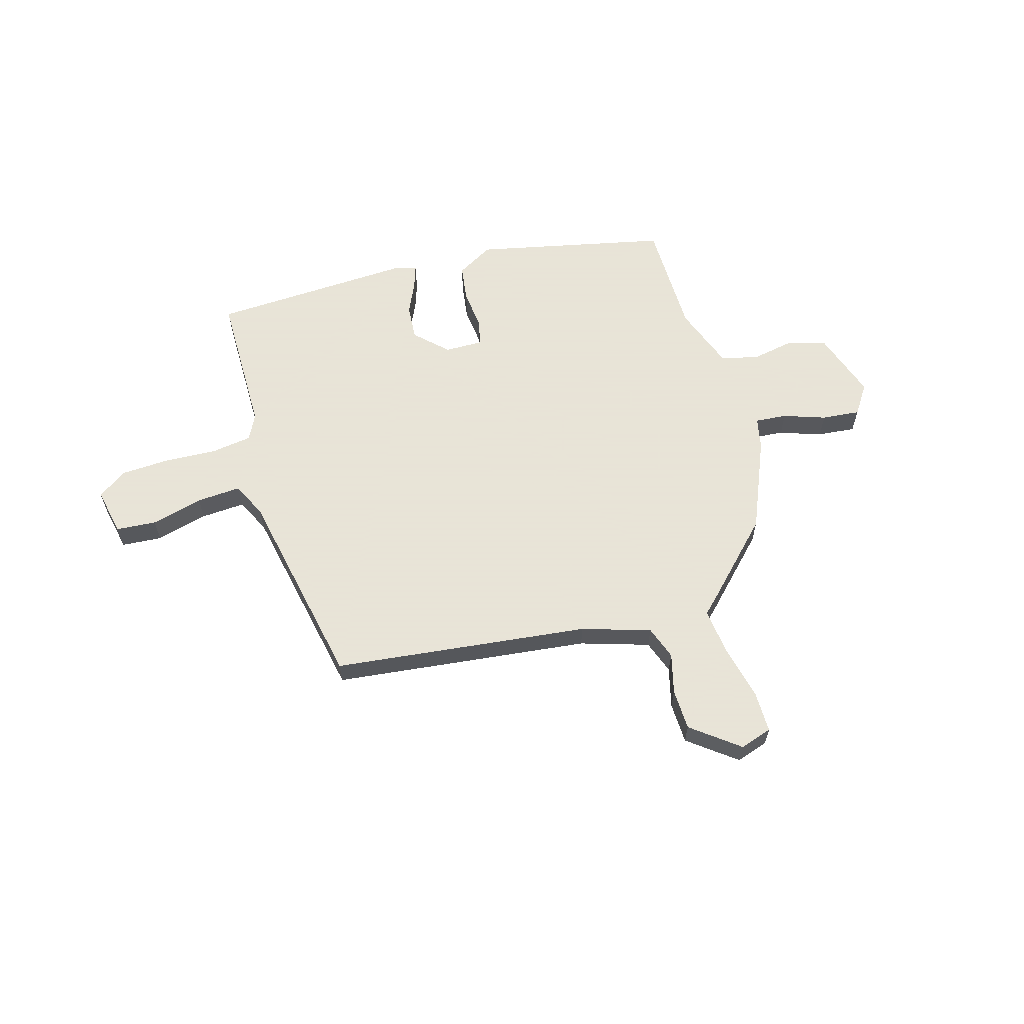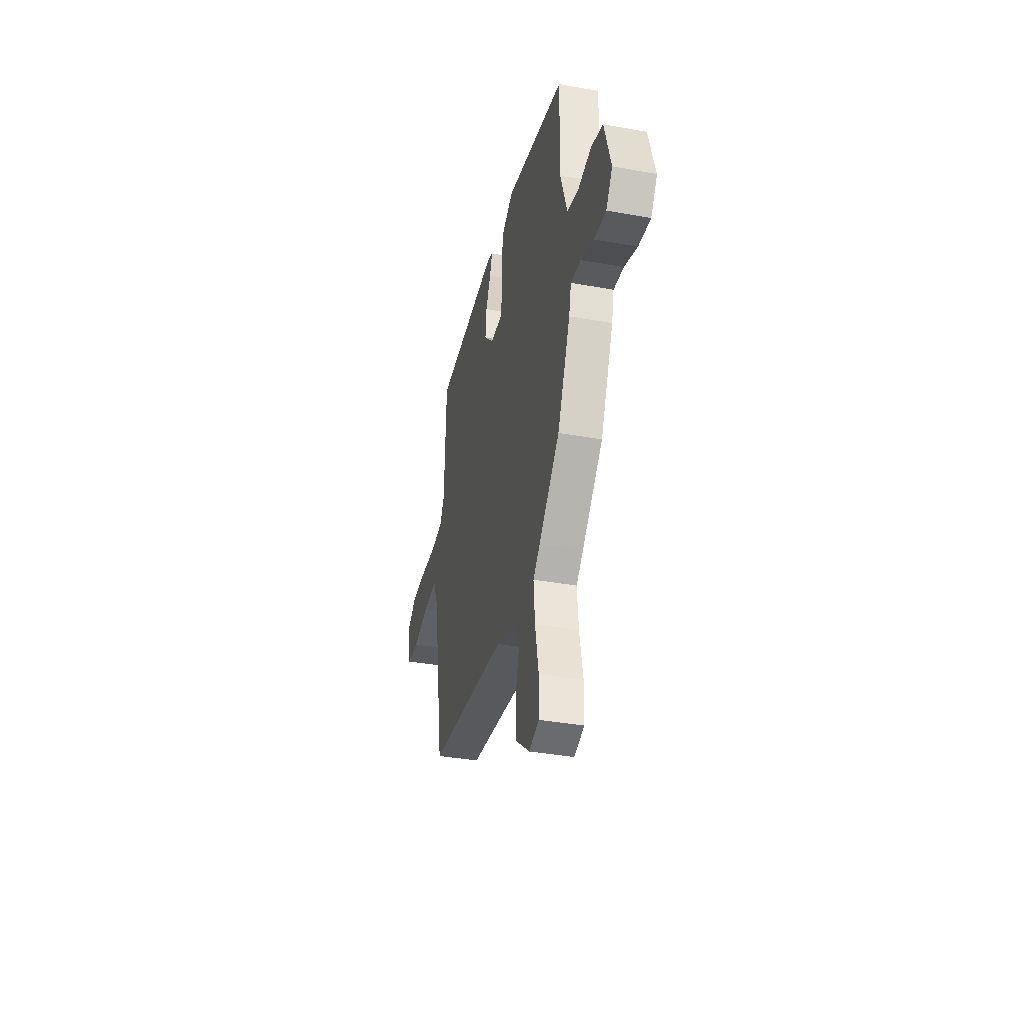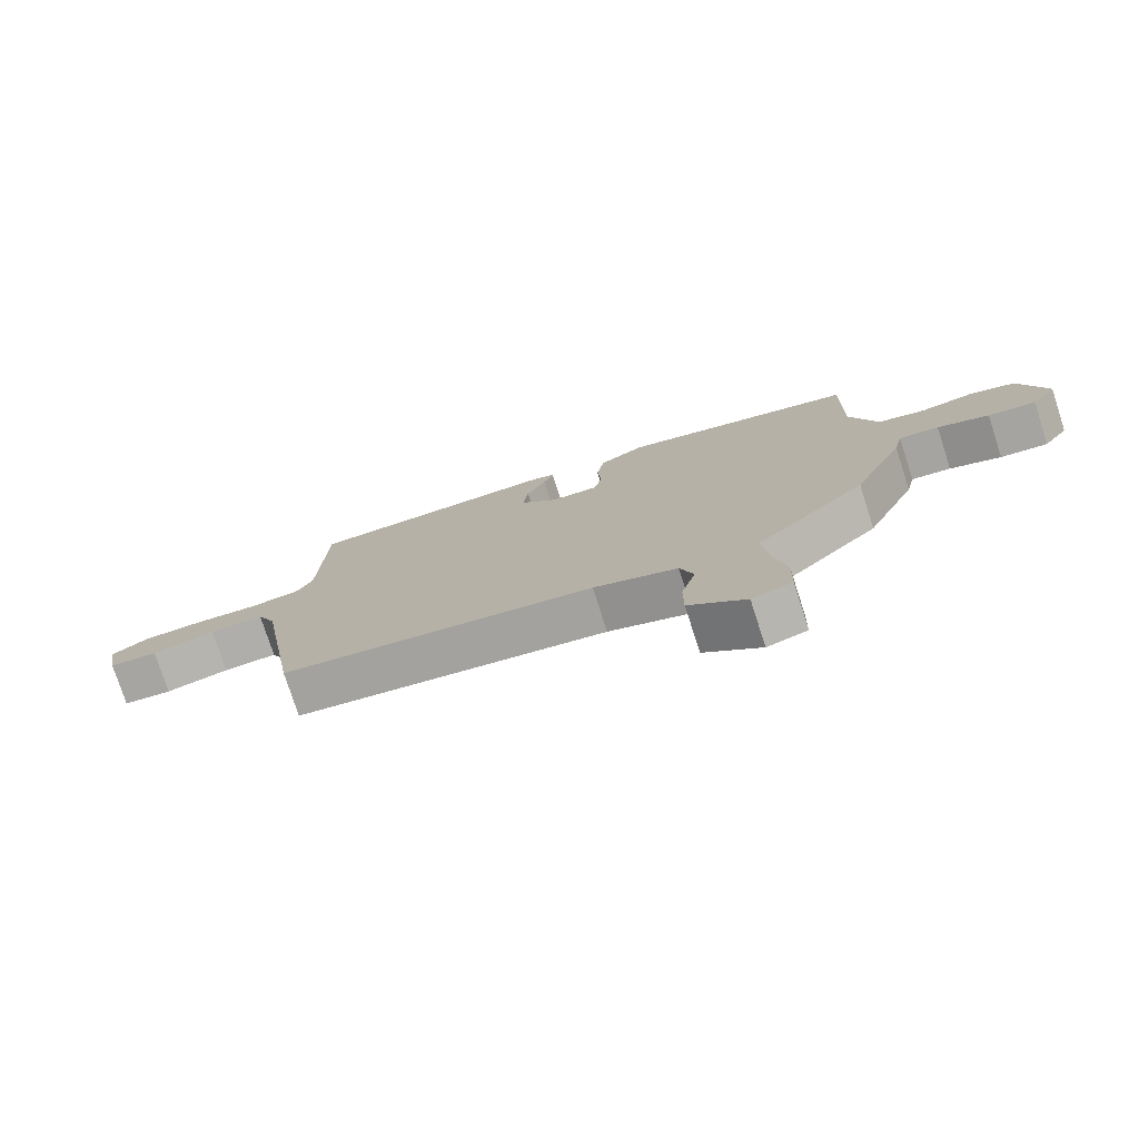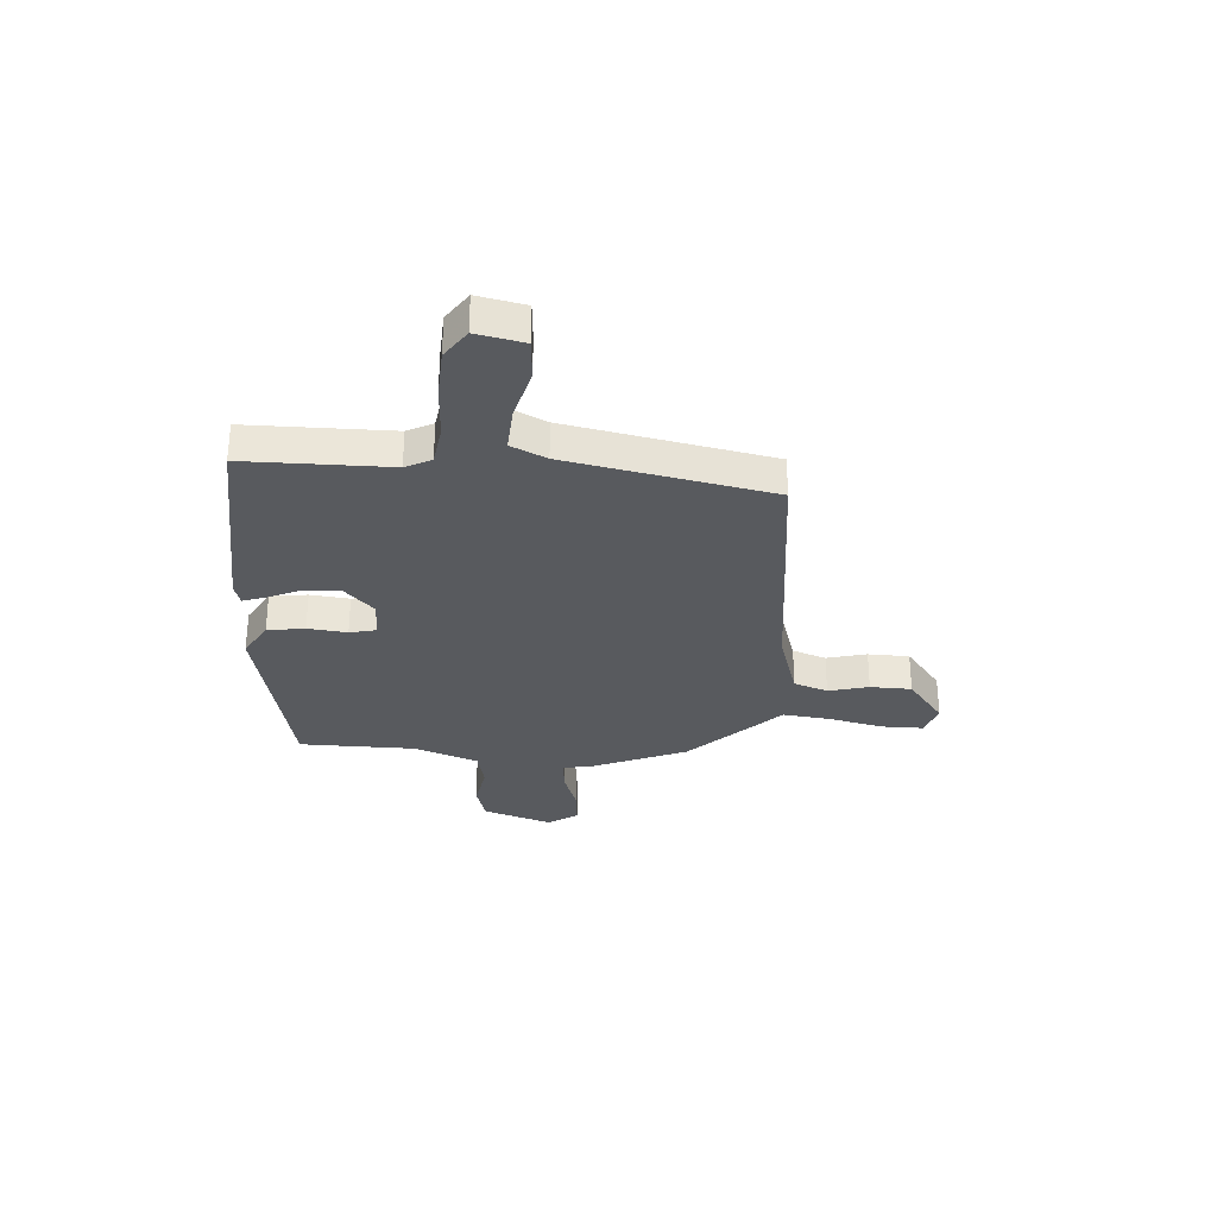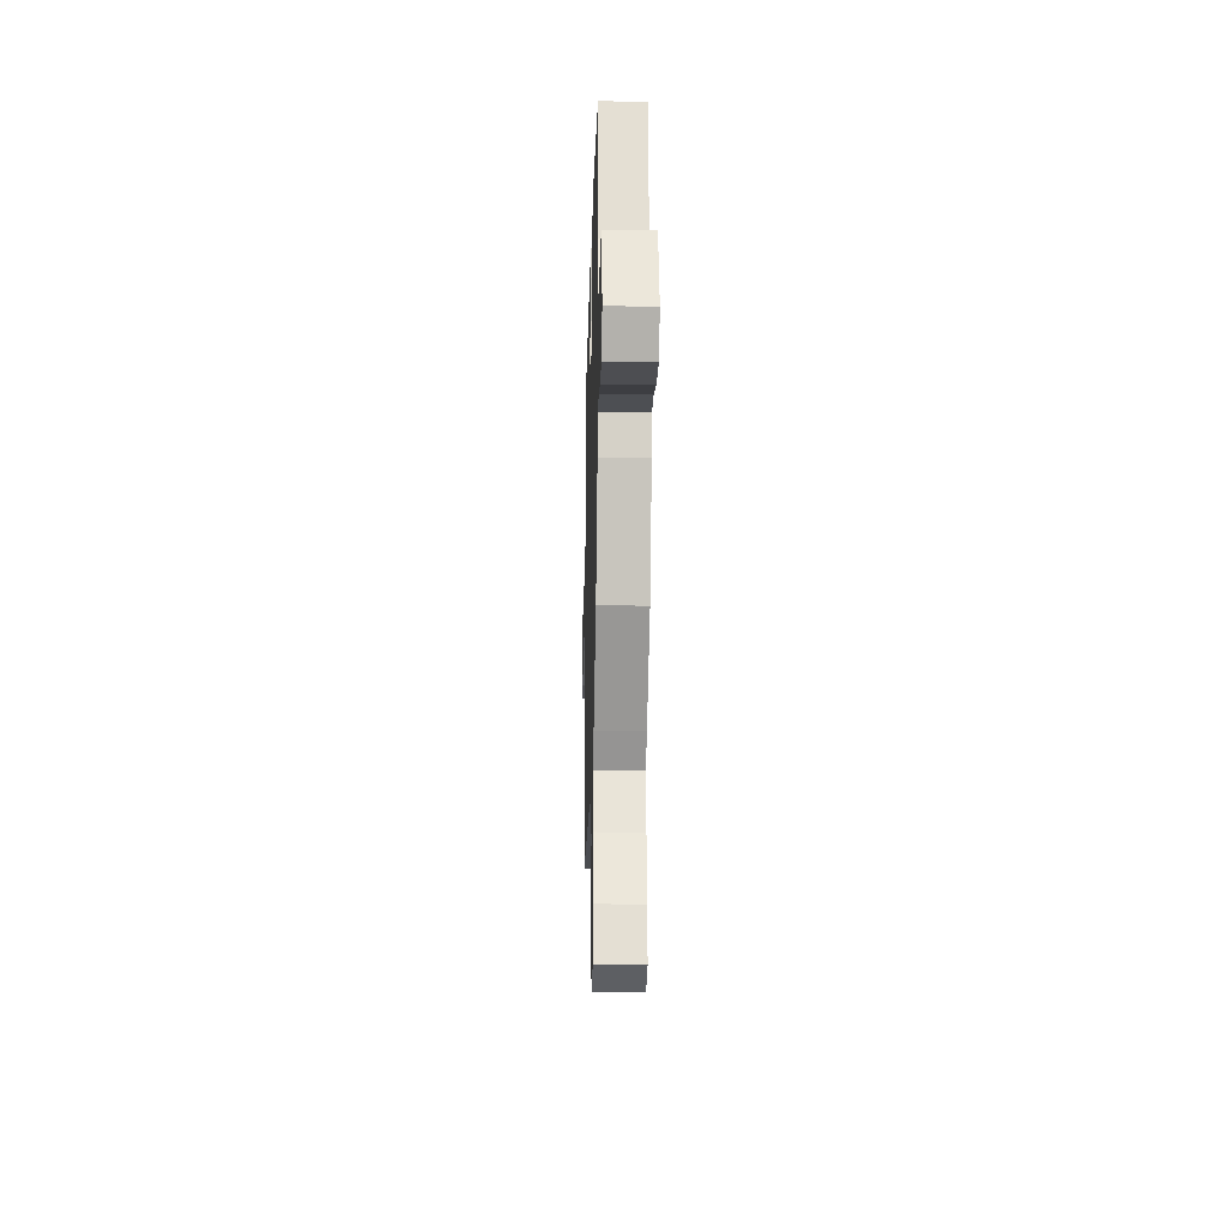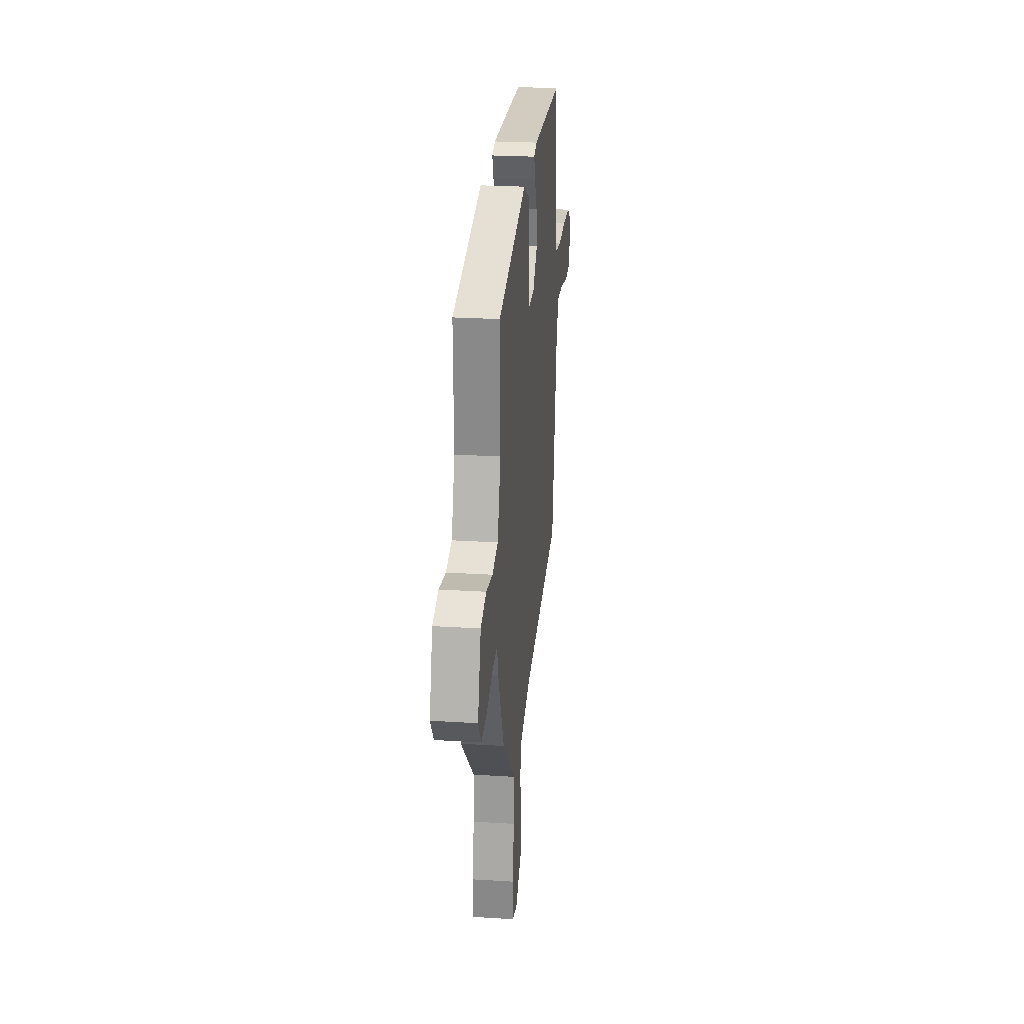
<metadata>
{"format":"obj","ext":"obj","renderer":"f3d","projection":"perspective","resolution":1024,"background":"white","views":[{"elev":61.4,"azim":162.2,"up":"+Y"},{"elev":-37.3,"azim":-103.1,"up":"+Z"},{"elev":-76.7,"azim":-162.1,"up":"+Z"},{"elev":-30.8,"azim":84.3,"up":"+Y"},{"elev":-24.2,"azim":-91.5,"up":"+Z"},{"elev":24.9,"azim":-84.1,"up":"+Z"}]}
</metadata>
<code>
v 0.464 0.07 -0.398
v -0.024 0.07 -0.469
v -0.154 0.07 -0.514
v -0.175 0.07 -0.579
v -0.153 0.07 -0.655
v -0.153 0.07 -0.734
v -0.241 0.07 -0.806
v -0.303 0.07 -0.788
v -0.305 0.07 -0.708
v -0.284 0.07 -0.603
v -0.276 0.07 -0.513
v -0.318 0.07 -0.474
v -0.446 0.07 -0.351
v -0.525 0.07 -0.177
v -0.539 0.07 -0.118
v -0.6 0.07 -0.125
v -0.679 0.07 -0.155
v -0.752 0.07 -0.164
v -0.791 0.07 -0.109
v -0.751 0.07 0.024
v -0.68 0.07 0.047
v -0.598 0.07 0.034
v -0.526 0.07 0.053
v -0.485 0.07 0.177
v -0.489 0.07 0.398
v -0.124 0.07 0.489
v -0.053 0.07 0.451
v -0.041 0.07 0.38
v -0.047 0.07 0.305
v -0.034 0.07 0.255
v 0.039 0.07 0.258
v 0.097 0.07 0.318
v 0.09 0.07 0.385
v 0.06 0.07 0.446
v 0.044 0.07 0.49
v 0.083 0.07 0.503
v 0.473 0.07 0.496
v 0.482 0.07 0.221
v 0.508 0.07 0.173
v 0.586 0.07 0.164
v 0.686 0.07 0.172
v 0.78 0.07 0.17
v 0.837 0.07 0.133
v 0.821 0.07 0.042
v 0.744 0.07 0.034
v 0.644 0.07 0.057
v 0.559 0.07 0.06
v 0.529 0.07 -0.008
v 0.464 0 -0.398
v -0.024 0 -0.469
v -0.154 0 -0.514
v -0.175 0 -0.579
v -0.153 0 -0.655
v -0.153 0 -0.734
v -0.241 0 -0.806
v -0.303 0 -0.788
v -0.305 0 -0.708
v -0.284 0 -0.603
v -0.276 0 -0.513
v -0.318 0 -0.474
v -0.446 0 -0.351
v -0.525 0 -0.177
v -0.539 0 -0.118
v -0.6 0 -0.125
v -0.679 0 -0.155
v -0.752 0 -0.164
v -0.791 0 -0.109
v -0.751 0 0.024
v -0.68 0 0.047
v -0.598 0 0.034
v -0.526 0 0.053
v -0.485 0 0.177
v -0.489 0 0.398
v -0.124 0 0.489
v -0.053 0 0.451
v -0.041 0 0.38
v -0.047 0 0.305
v -0.034 0 0.255
v 0.039 0 0.258
v 0.097 0 0.318
v 0.09 0 0.385
v 0.06 0 0.446
v 0.044 0 0.49
v 0.083 0 0.503
v 0.473 0 0.496
v 0.482 0 0.221
v 0.508 0 0.173
v 0.586 0 0.164
v 0.686 0 0.172
v 0.78 0 0.17
v 0.837 0 0.133
v 0.821 0 0.042
v 0.744 0 0.034
v 0.644 0 0.057
v 0.559 0 0.06
v 0.529 0 -0.008
f 44 45 46
f 43 44 46
f 42 43 46
f 41 42 46
f 40 41 46
f 39 40 46 47
f 38 39 47 48
f 36 37 38
f 35 36 38
f 34 35 38
f 33 34 38
f 38 48 1
f 33 38 1
f 32 33 1
f 27 28 29
f 26 27 29
f 25 26 29
f 24 25 29
f 23 24 29 30
f 20 21 22
f 19 20 22
f 18 19 22
f 17 18 22
f 16 17 22
f 15 16 22 23
f 23 30 31
f 15 23 31
f 14 15 31
f 13 14 31
f 12 13 31
f 11 12 31
f 8 9 10
f 7 8 10
f 6 7 10
f 5 6 10
f 4 5 10
f 11 31 32
f 10 11 32
f 4 10 32
f 3 4 32
f 2 3 32
f 1 2 32
f 94 93 92
f 94 92 91
f 94 91 90
f 94 90 89
f 94 89 88
f 95 94 88 87
f 96 95 87 86
f 86 85 84
f 86 84 83
f 86 83 82
f 86 82 81
f 49 96 86
f 49 86 81
f 49 81 80
f 77 76 75
f 77 75 74
f 77 74 73
f 77 73 72
f 78 77 72 71
f 70 69 68
f 70 68 67
f 70 67 66
f 70 66 65
f 70 65 64
f 71 70 64 63
f 79 78 71
f 79 71 63
f 79 63 62
f 79 62 61
f 79 61 60
f 79 60 59
f 58 57 56
f 58 56 55
f 58 55 54
f 58 54 53
f 58 53 52
f 80 79 59
f 80 59 58
f 80 58 52
f 80 52 51
f 80 51 50
f 80 50 49
f 1 49 50 2
f 2 50 51 3
f 3 51 52 4
f 4 52 53 5
f 5 53 54 6
f 6 54 55 7
f 7 55 56 8
f 8 56 57 9
f 9 57 58 10
f 10 58 59 11
f 11 59 60 12
f 12 60 61 13
f 13 61 62 14
f 14 62 63 15
f 15 63 64 16
f 16 64 65 17
f 17 65 66 18
f 18 66 67 19
f 19 67 68 20
f 20 68 69 21
f 21 69 70 22
f 22 70 71 23
f 23 71 72 24
f 24 72 73 25
f 25 73 74 26
f 26 74 75 27
f 27 75 76 28
f 28 76 77 29
f 29 77 78 30
f 30 78 79 31
f 31 79 80 32
f 32 80 81 33
f 33 81 82 34
f 34 82 83 35
f 35 83 84 36
f 36 84 85 37
f 37 85 86 38
f 38 86 87 39
f 39 87 88 40
f 40 88 89 41
f 41 89 90 42
f 42 90 91 43
f 43 91 92 44
f 44 92 93 45
f 45 93 94 46
f 46 94 95 47
f 47 95 96 48
f 48 96 49 1

</code>
